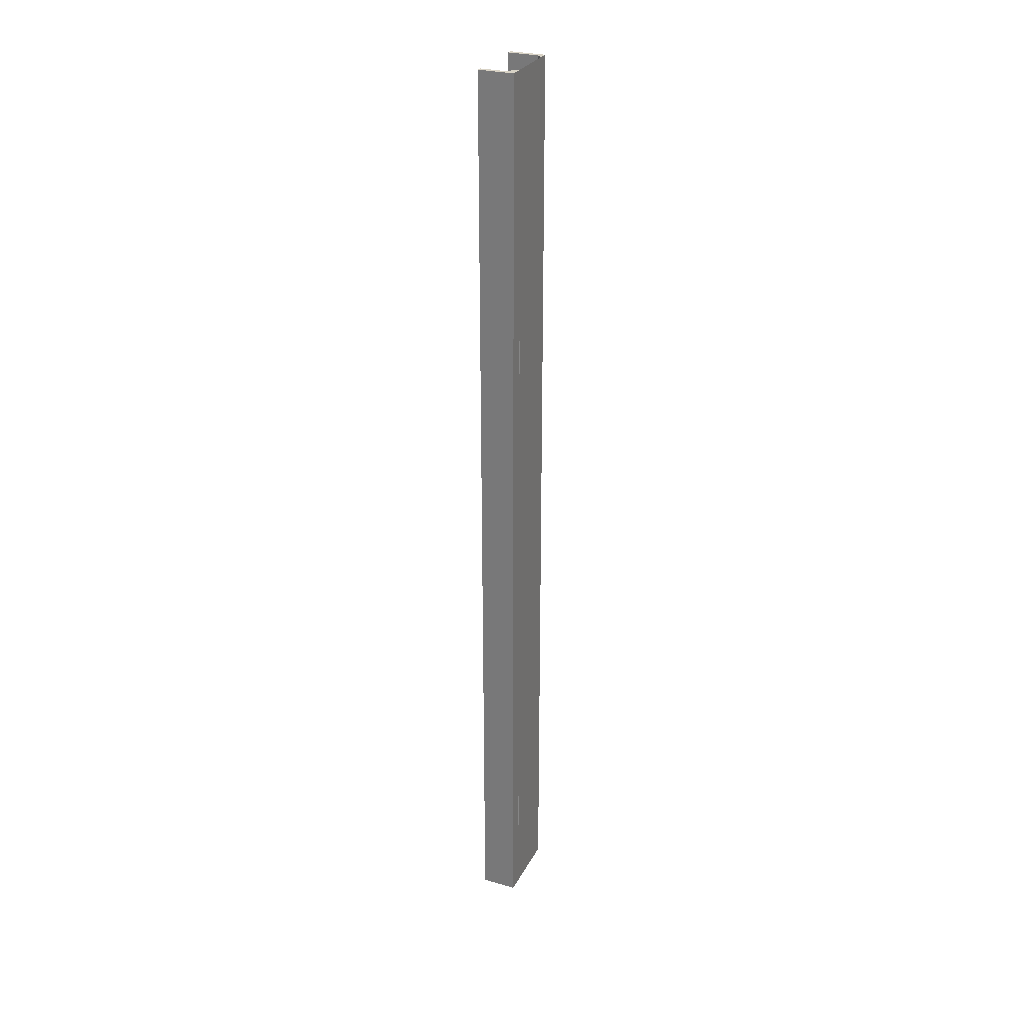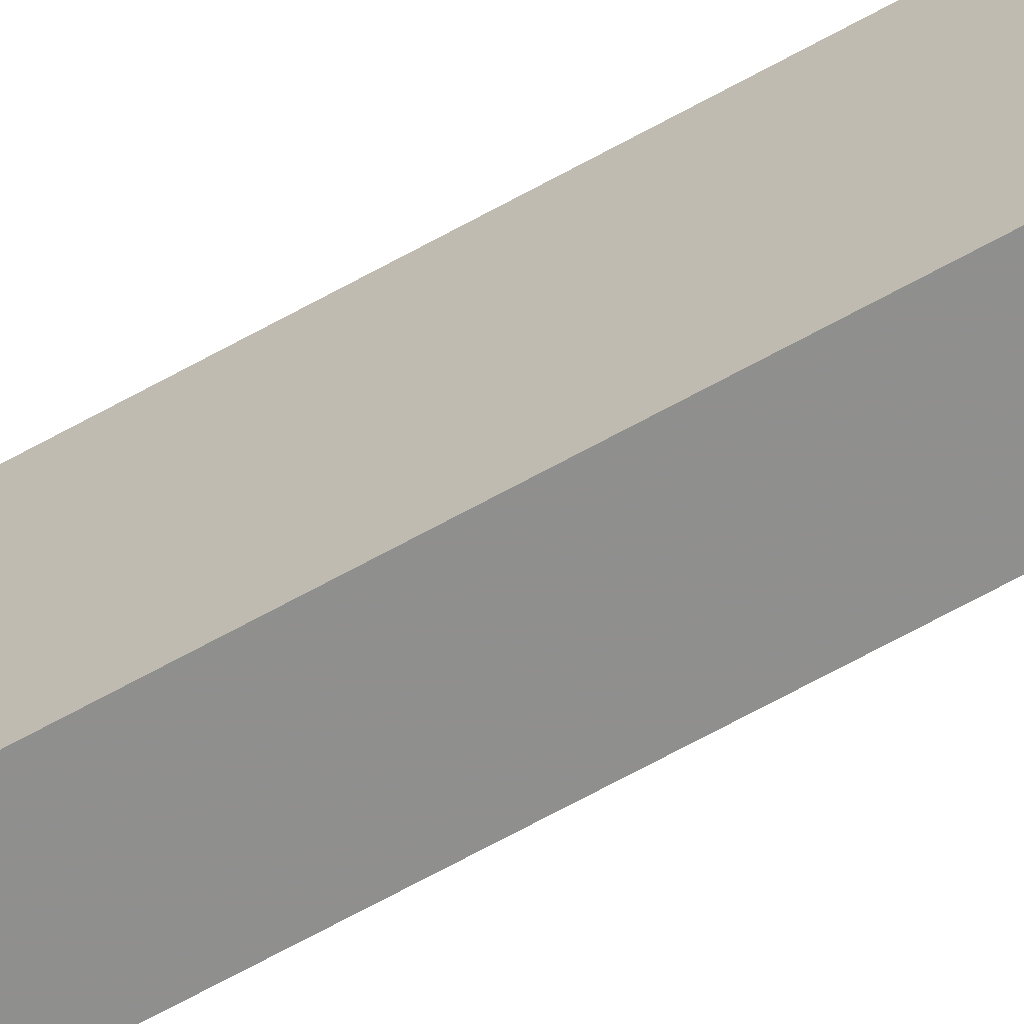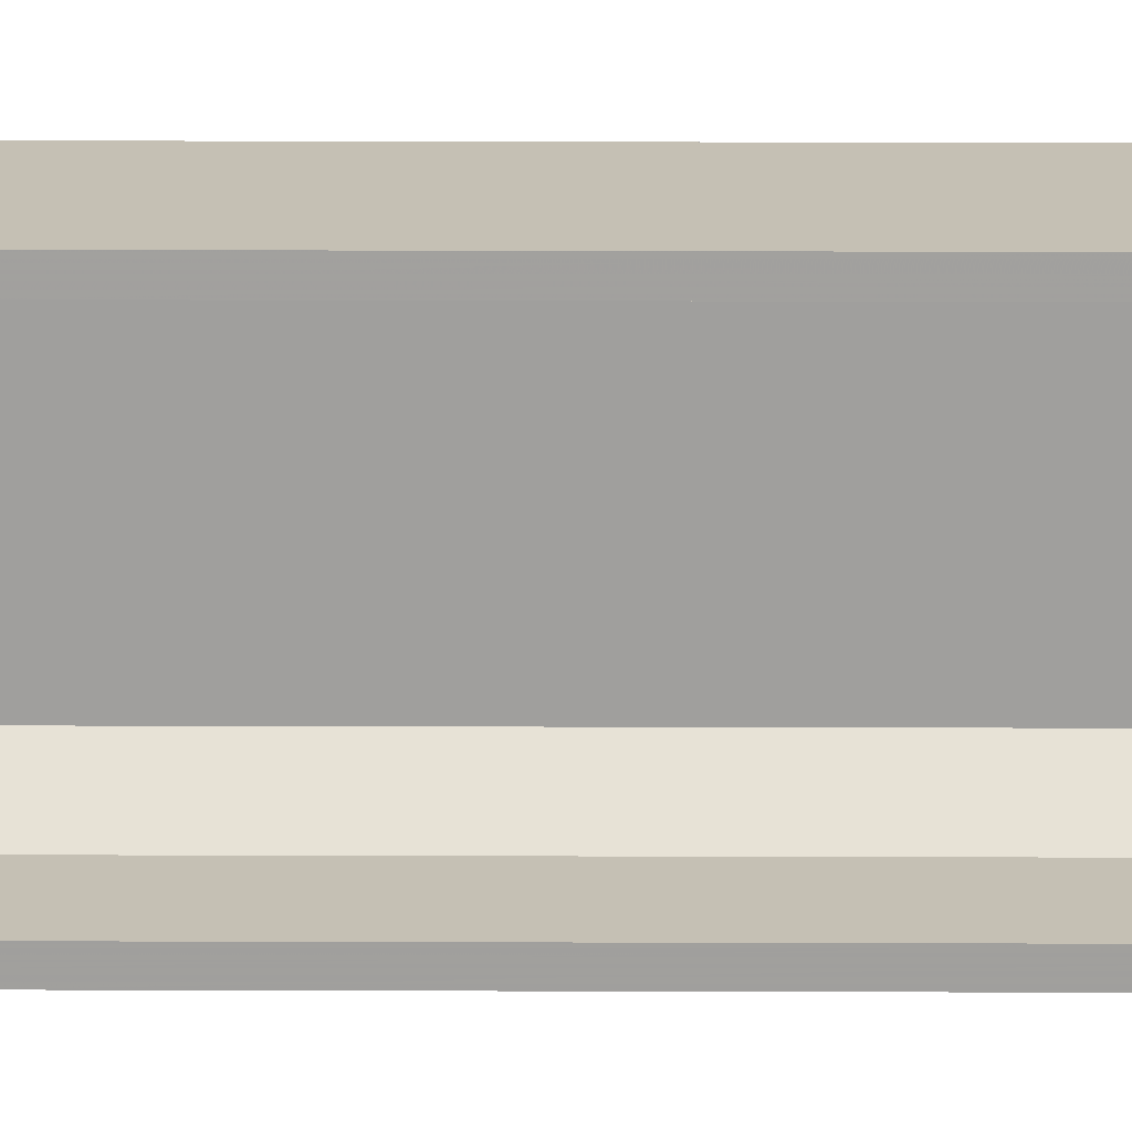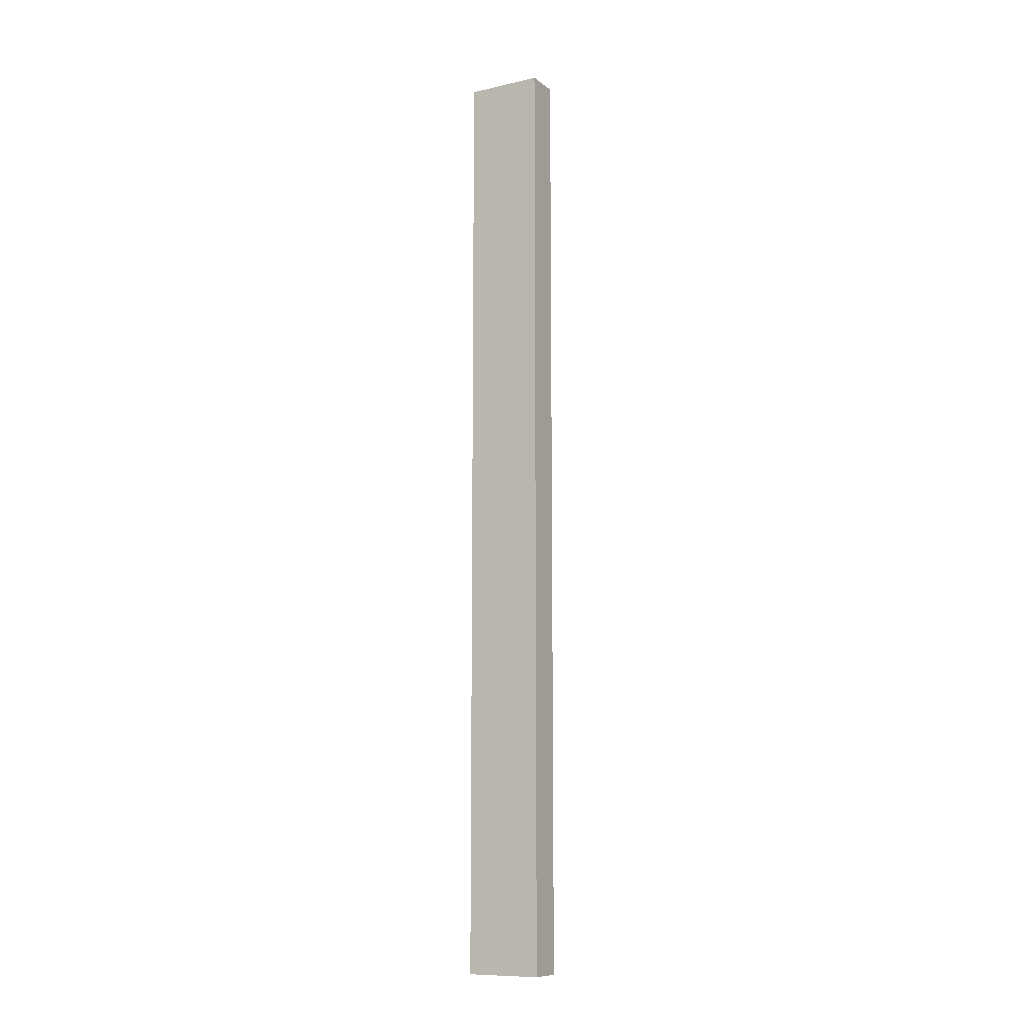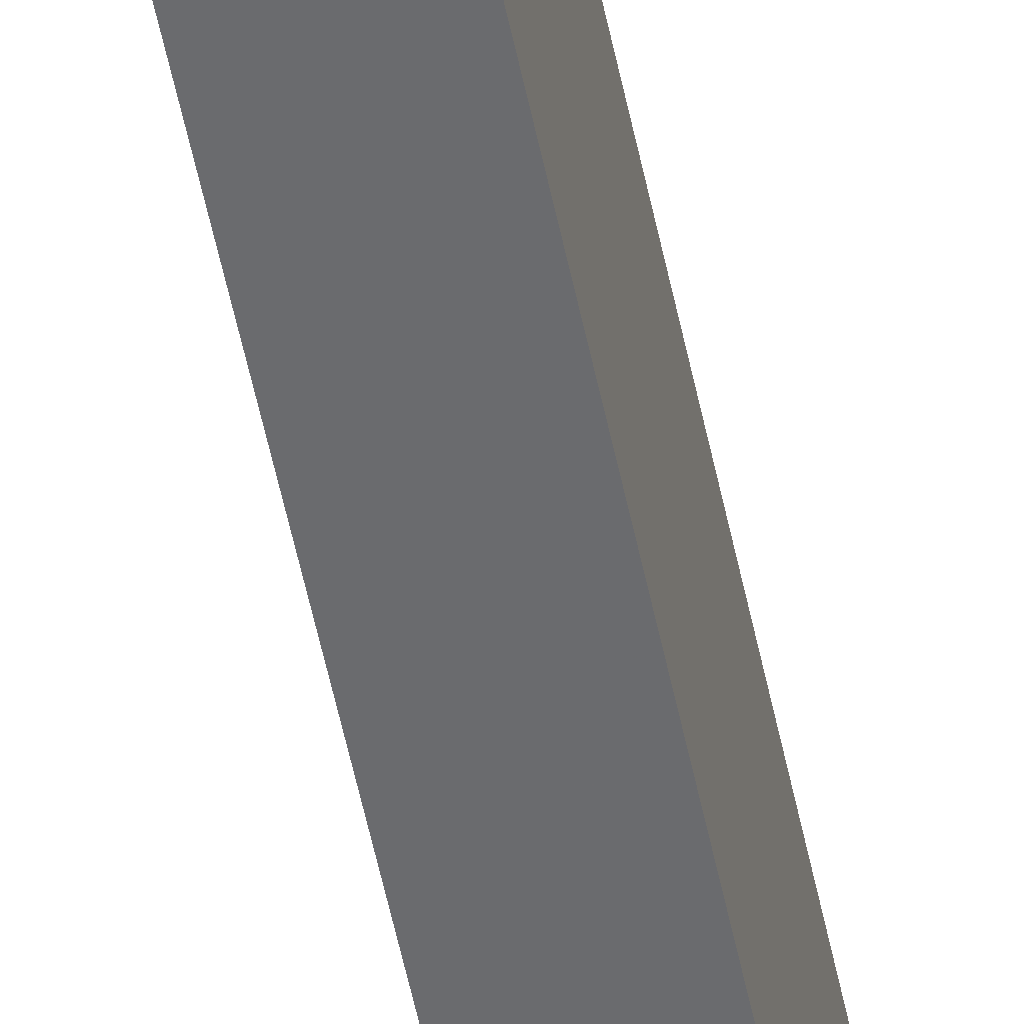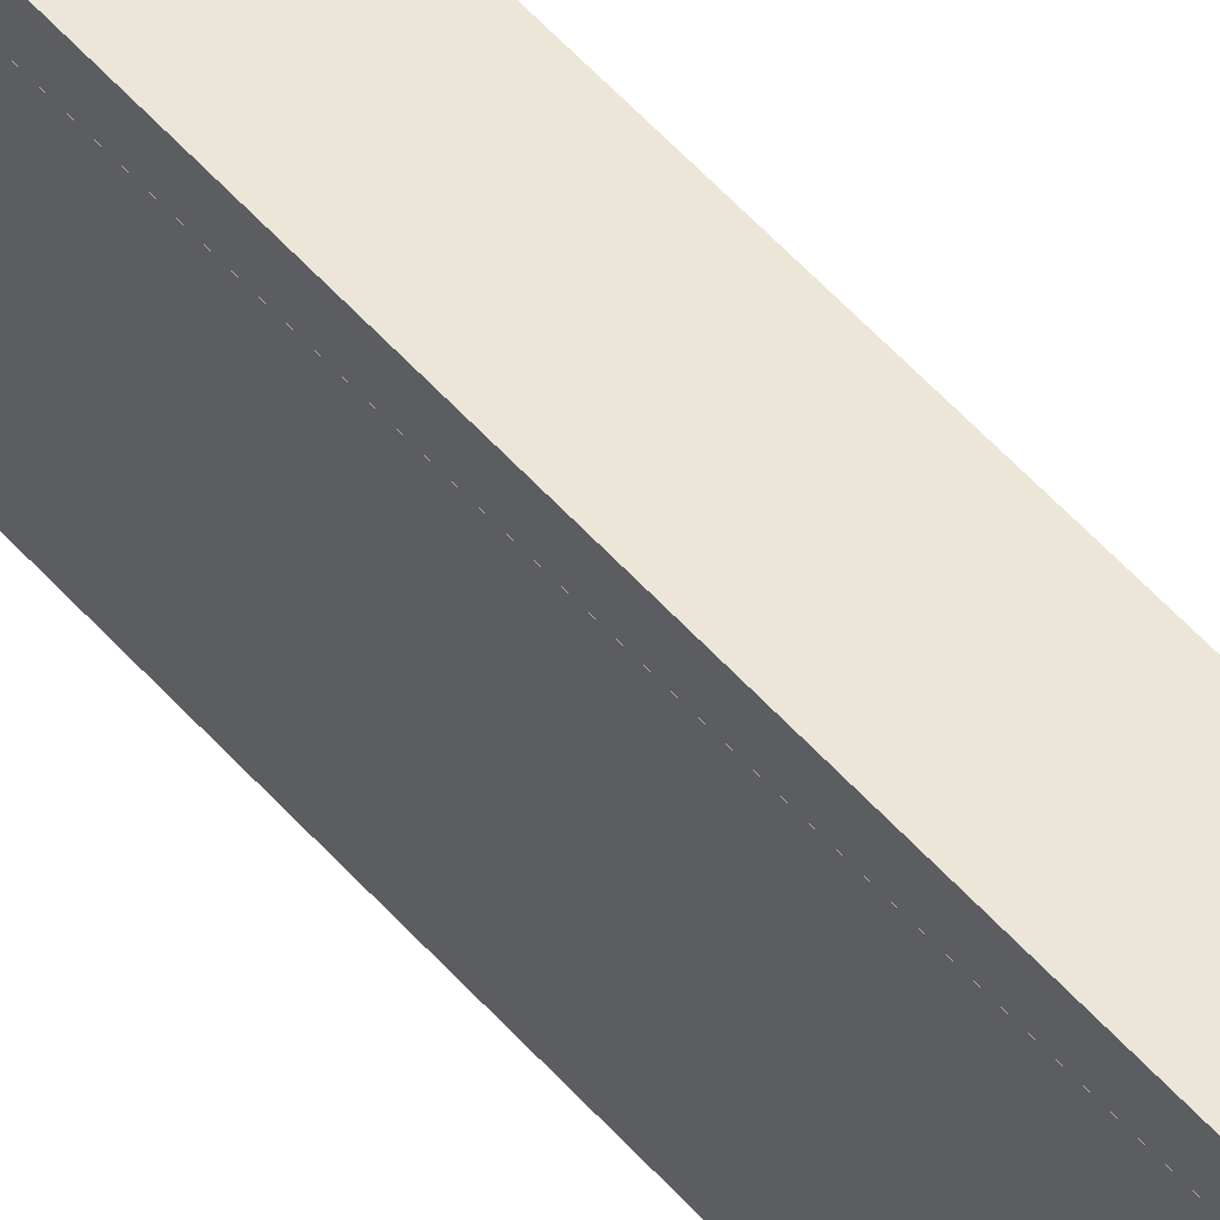
<metadata>
{"format":"obj","ext":"obj","renderer":"f3d","projection":"perspective","resolution":1024,"background":"white","views":[{"elev":28.2,"azim":22.9,"up":"+Z"},{"elev":-65.3,"azim":119.4,"up":"+Y"},{"elev":18.5,"azim":-89.6,"up":"+Y"},{"elev":-10.5,"azim":119.6,"up":"+Z"},{"elev":-53.4,"azim":11.4,"up":"+Y"},{"elev":46.5,"azim":142.8,"up":"+Y"}]}
</metadata>
<code>
o 94
v 2223 1874 12.14
v 2223 1874 12.14
v 2223 1874 12.14
v 2223 1874 14
v 2223 1874 14
v 2223 1874 12.14
v 2223 1874 14
v 2223 1874 14
v 2223 1874 14
v 2223 1874 14
v 2223 1874 12.14
v 2223 1874 14
v 2223 1874 14
v 2223 1874 12.14
v 2223 1874 14
v 2223 1874 12.14
v 2223 1873 14
v 2223 1874 14
v 2223 1874 12.14
v 2223 1874 12.14
v 2223 1874 12.14
v 2223 1874 12.14
v 2223 1873 14
v 2223 1873 12.14
v 2223 1873 12.14
v 2223 1873 14
v 2223 1873 12.14
v 2223 1873 12.14
v 2223 1873 14
v 2223 1873 14
v 2223 1873 12.14
v 2223 1873 14
v 2223 1873 12.14
v 2223 1873 14
v 2223 1873 12.14
v 2223 1873 12.14
v 2223 1873 12.14
v 2223 1873 14
v 2223 1873 12.14
v 2223 1873 14
v 2223 1873 14
v 2223 1873 14
v 2223 1873 14
v 2223 1873 12.14
v 2223 1873 12.14
v 2223 1873 12.14
v 2223 1874 12.14
v 2223 1874 14
v 2223 1874 14
v 2223 1874 14
v 2223 1874 14
v 2223 1874 12.14
v 2223 1874 14
v 2223 1873 12.14
v 2223 1874 14
v 2223 1873 14
v 2223 1873 12.14
v 2223 1873 12.14
f 1 2 3
f 1 4 5
f 6 4 3
f 7 4 8
f 6 9 8
f 10 2 8
f 10 11 3
f 10 12 13
f 12 2 14
f 15 14 16
f 17 11 18
f 19 15 20
f 20 21 19
f 22 21 20
f 6 21 22
f 21 23 24
f 25 23 26
f 25 27 28
f 27 29 30
f 25 29 31
f 32 29 26
f 33 30 34
f 32 35 36
f 37 35 31
f 38 35 26
f 38 39 31
f 40 33 41
f 41 17 40
f 38 17 42
f 42 17 41
f 43 44 39
f 45 39 44
f 45 44 46
f 47 48 9
f 49 9 48
f 49 48 50
f 51 52 53
f 54 55 52
f 55 54 56
f 57 56 58

</code>
